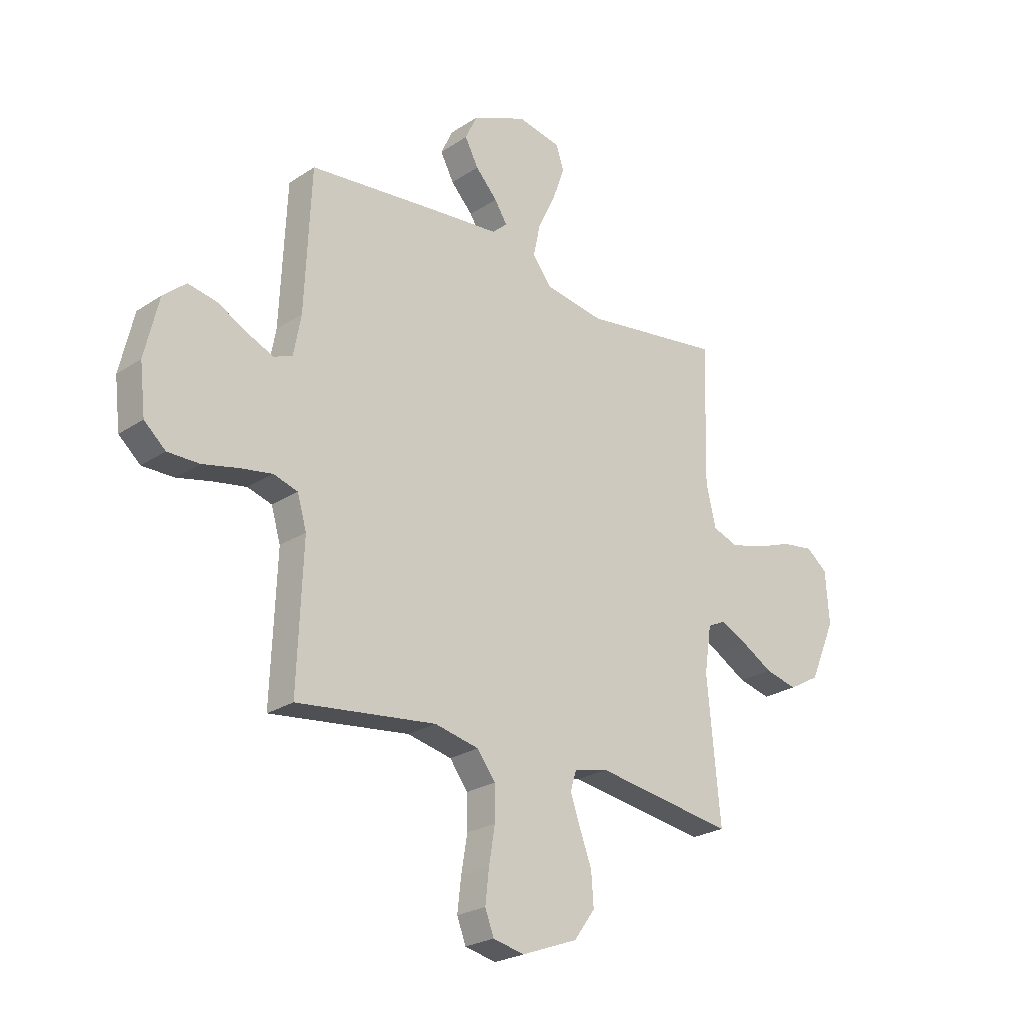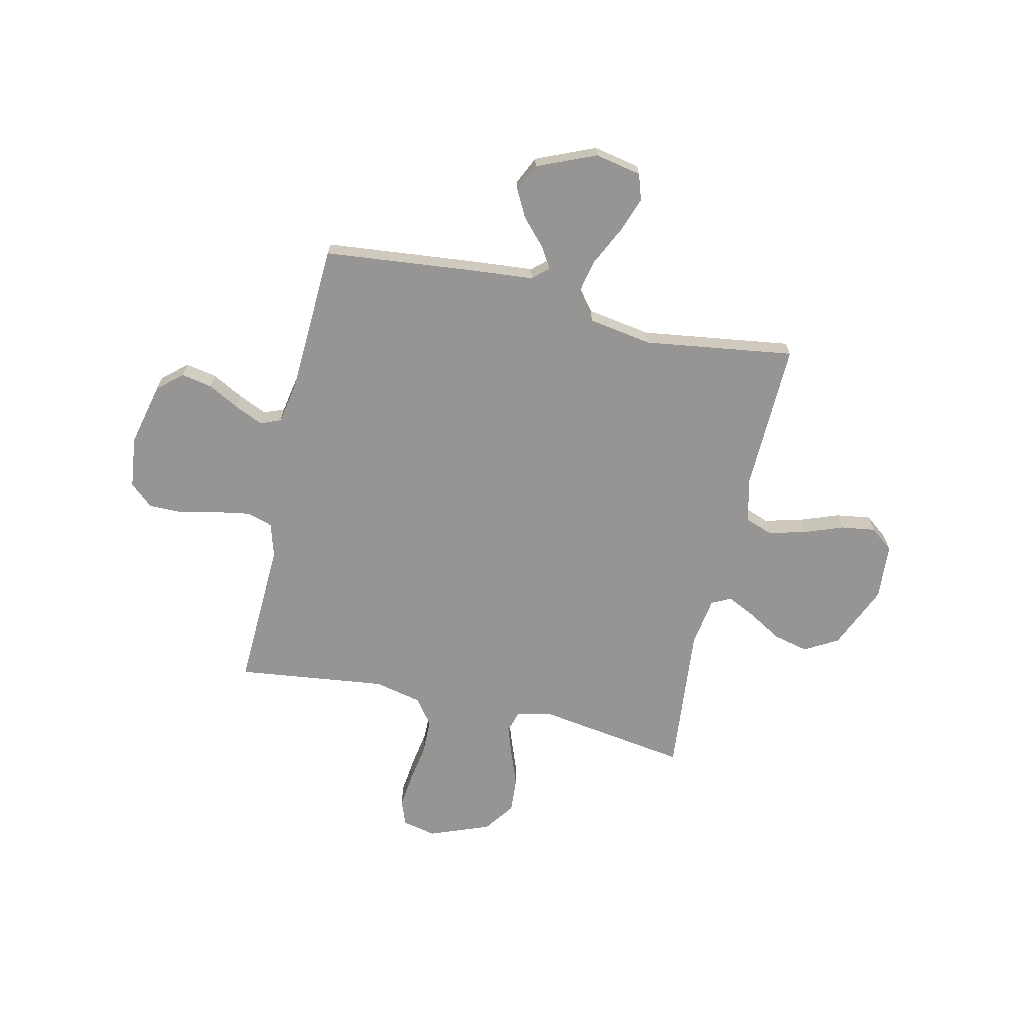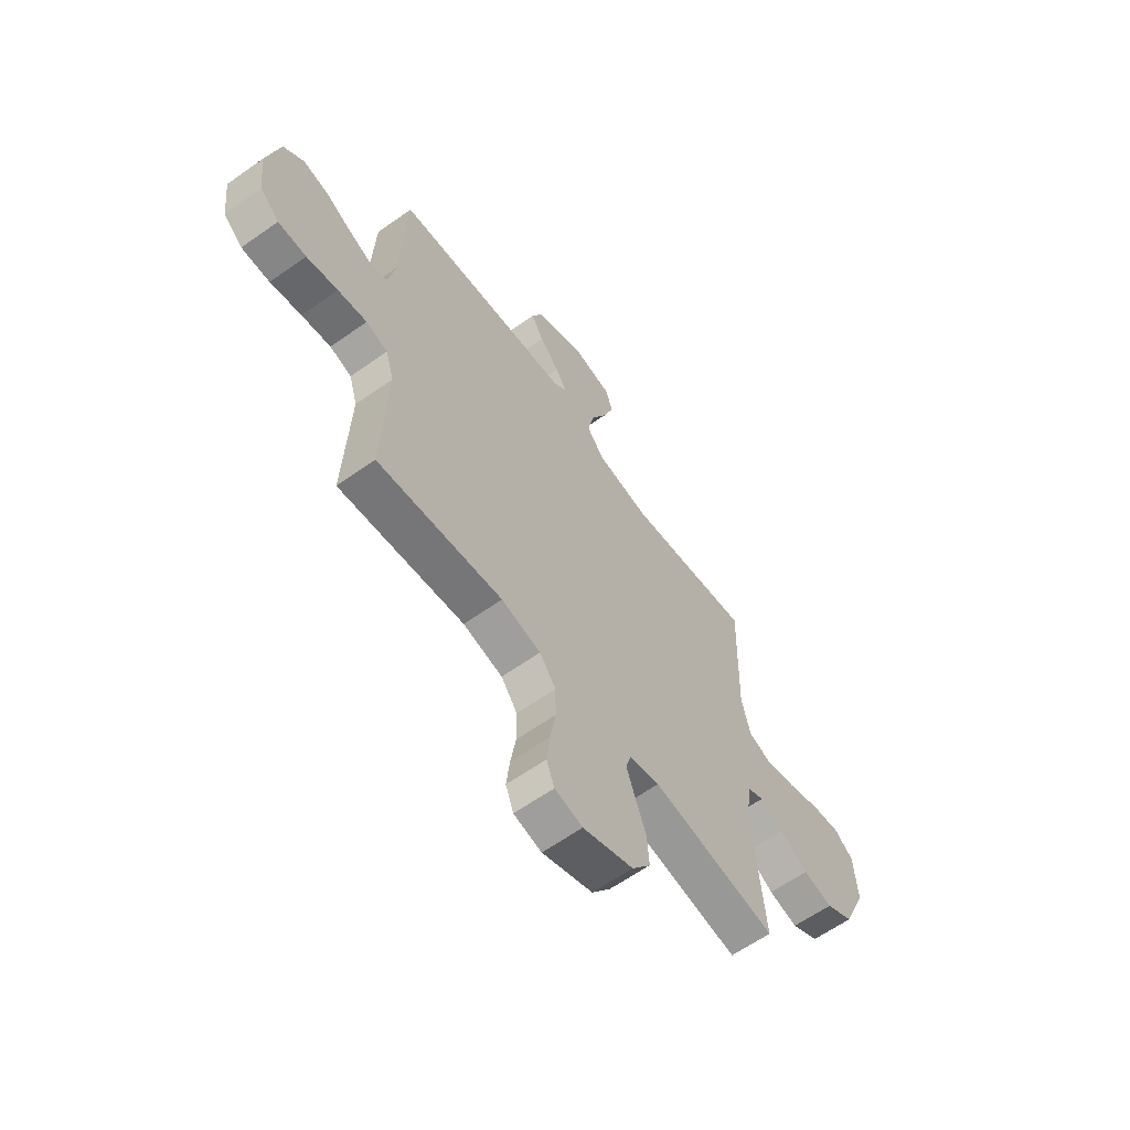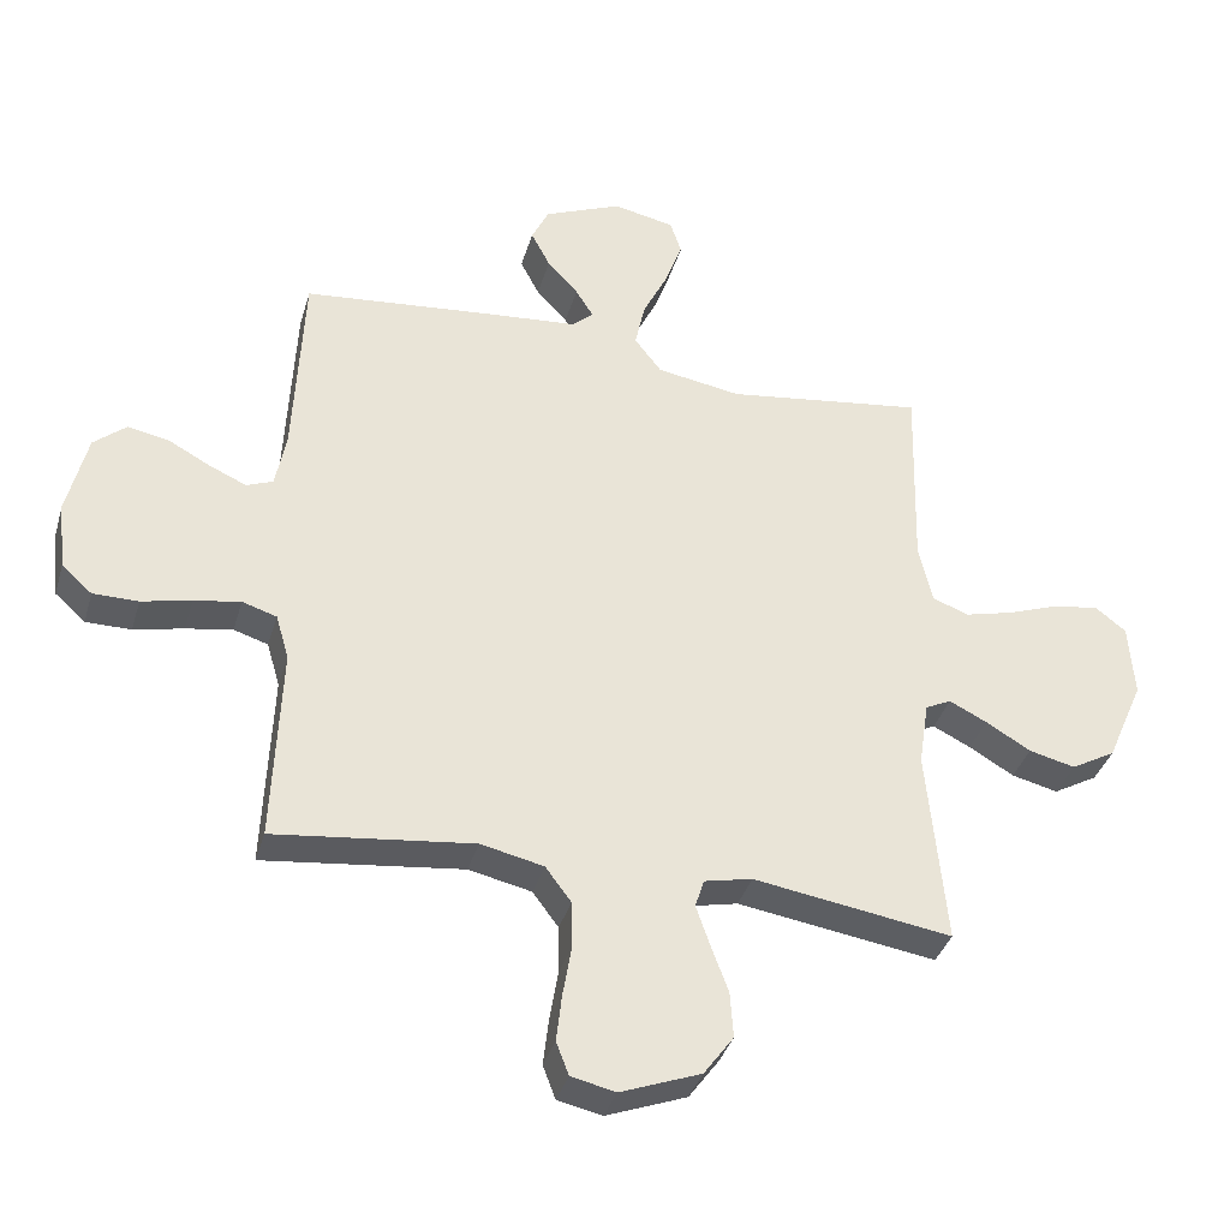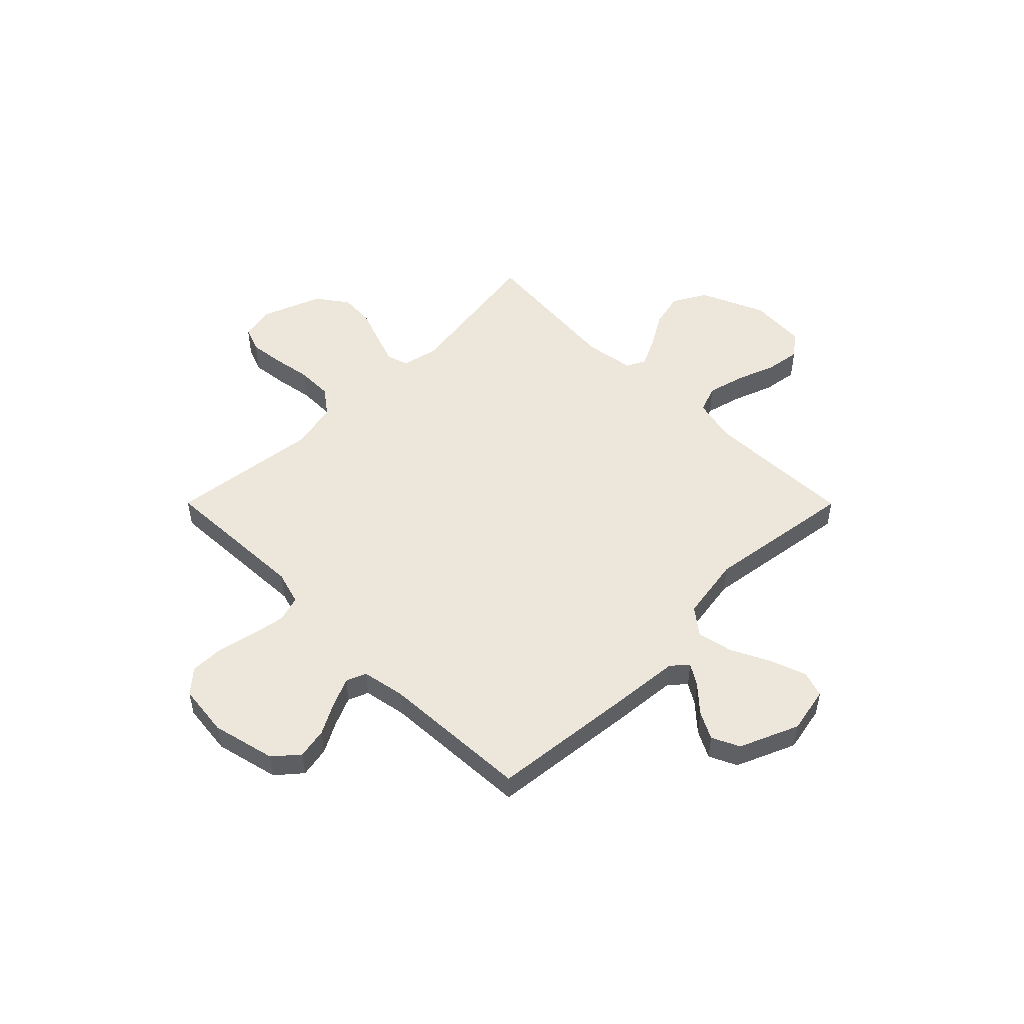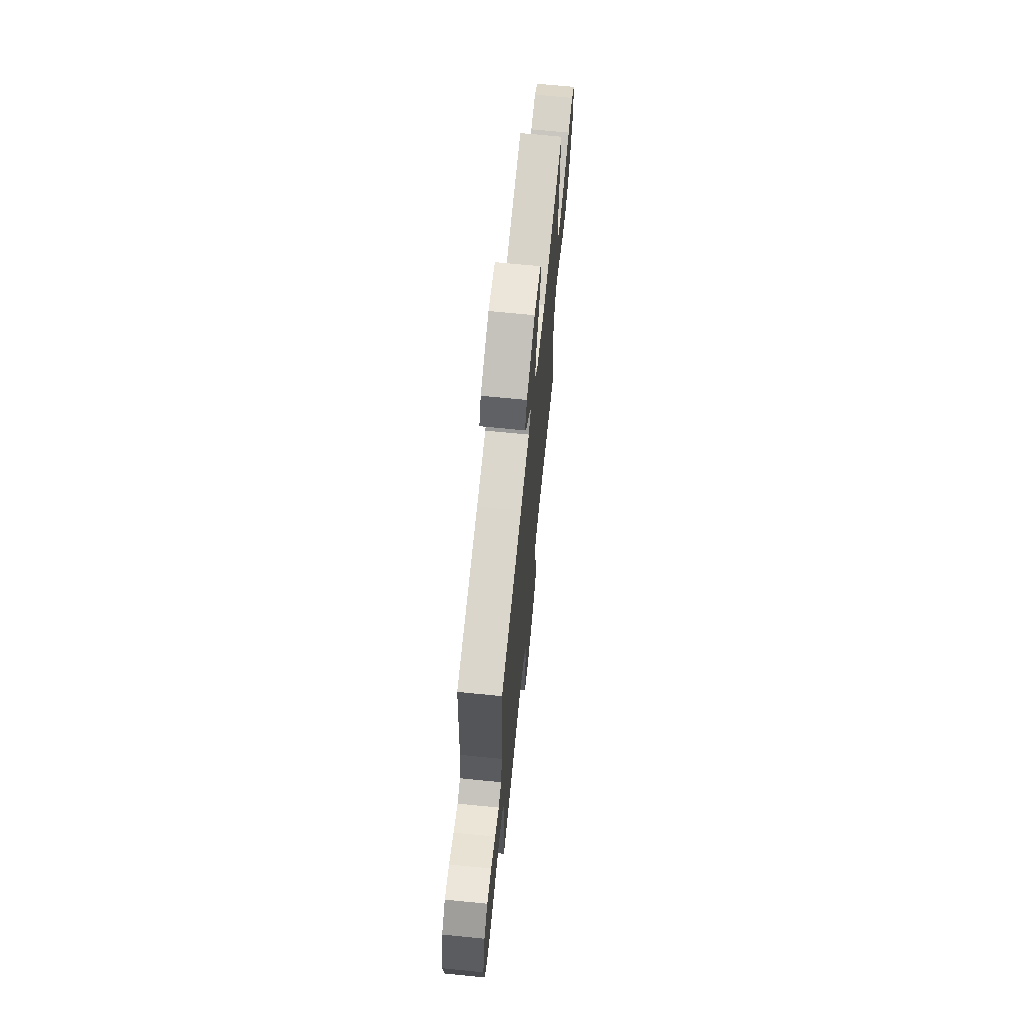
<metadata>
{"format":"obj","ext":"obj","renderer":"f3d","projection":"perspective","resolution":1024,"background":"white","views":[{"elev":-24.4,"azim":-42.7,"up":"+Z"},{"elev":-67.6,"azim":-12.7,"up":"+Y"},{"elev":-62.2,"azim":-54.3,"up":"+Z"},{"elev":-36.8,"azim":-15.8,"up":"+Z"},{"elev":50.7,"azim":-44.9,"up":"+Y"},{"elev":68.2,"azim":-84.3,"up":"+Z"}]}
</metadata>
<code>
v -0.5 0.07 -0.5
v -0.488 0.07 -0.2
v -0.508 0.07 -0.132
v -0.56 0.07 -0.116
v -0.63 0.07 -0.128
v -0.705 0.07 -0.145
v -0.773 0.07 -0.145
v -0.819 0.07 -0.104
v -0.831 0.07 0
v -0.801 0.07 0.127
v -0.752 0.07 0.169
v -0.69 0.07 0.157
v -0.627 0.07 0.123
v -0.57 0.07 0.098
v -0.53 0.07 0.114
v -0.514 0.07 0.2
v -0.5 0.07 0.5
v -0.2 0.07 0.53
v -0.073 0.07 0.541
v -0.041 0.07 0.57
v -0.068 0.07 0.613
v -0.115 0.07 0.664
v -0.144 0.07 0.719
v -0.118 0.07 0.774
v 0 0.07 0.824
v 0.093 0.07 0.805
v 0.11 0.07 0.753
v 0.084 0.07 0.681
v 0.046 0.07 0.603
v 0.031 0.07 0.532
v 0.072 0.07 0.479
v 0.2 0.07 0.458
v 0.5 0.07 0.5
v 0.492 0.07 0.2
v 0.513 0.07 0.111
v 0.568 0.07 0.091
v 0.642 0.07 0.11
v 0.721 0.07 0.139
v 0.79 0.07 0.149
v 0.836 0.07 0.113
v 0.844 0.07 0
v 0.788 0.07 -0.129
v 0.721 0.07 -0.167
v 0.651 0.07 -0.15
v 0.583 0.07 -0.11
v 0.526 0.07 -0.082
v 0.487 0.07 -0.101
v 0.472 0.07 -0.2
v 0.5 0.07 -0.5
v 0.2 0.07 -0.454
v 0.127 0.07 -0.47
v 0.114 0.07 -0.513
v 0.135 0.07 -0.574
v 0.161 0.07 -0.644
v 0.166 0.07 -0.714
v 0.121 0.07 -0.776
v 0 0.07 -0.822
v -0.067 0.07 -0.807
v -0.086 0.07 -0.757
v -0.078 0.07 -0.687
v -0.065 0.07 -0.609
v -0.066 0.07 -0.537
v -0.105 0.07 -0.485
v -0.2 0.07 -0.464
v -0.5 0 -0.5
v -0.488 0 -0.2
v -0.508 0 -0.132
v -0.56 0 -0.116
v -0.63 0 -0.128
v -0.705 0 -0.145
v -0.773 0 -0.145
v -0.819 0 -0.104
v -0.831 0 0
v -0.801 0 0.127
v -0.752 0 0.169
v -0.69 0 0.157
v -0.627 0 0.123
v -0.57 0 0.098
v -0.53 0 0.114
v -0.514 0 0.2
v -0.5 0 0.5
v -0.2 0 0.53
v -0.073 0 0.541
v -0.041 0 0.57
v -0.068 0 0.613
v -0.115 0 0.664
v -0.144 0 0.719
v -0.118 0 0.774
v 0 0 0.824
v 0.093 0 0.805
v 0.11 0 0.753
v 0.084 0 0.681
v 0.046 0 0.603
v 0.031 0 0.532
v 0.072 0 0.479
v 0.2 0 0.458
v 0.5 0 0.5
v 0.492 0 0.2
v 0.513 0 0.111
v 0.568 0 0.091
v 0.642 0 0.11
v 0.721 0 0.139
v 0.79 0 0.149
v 0.836 0 0.113
v 0.844 0 0
v 0.788 0 -0.129
v 0.721 0 -0.167
v 0.651 0 -0.15
v 0.583 0 -0.11
v 0.526 0 -0.082
v 0.487 0 -0.101
v 0.472 0 -0.2
v 0.5 0 -0.5
v 0.2 0 -0.454
v 0.127 0 -0.47
v 0.114 0 -0.513
v 0.135 0 -0.574
v 0.161 0 -0.644
v 0.166 0 -0.714
v 0.121 0 -0.776
v 0 0 -0.822
v -0.067 0 -0.807
v -0.086 0 -0.757
v -0.078 0 -0.687
v -0.065 0 -0.609
v -0.066 0 -0.537
v -0.105 0 -0.485
v -0.2 0 -0.464
f 59 60 61
f 58 59 61
f 57 58 61
f 56 57 61
f 55 56 61
f 54 55 61
f 53 54 61
f 52 53 61 62
f 51 52 62 63
f 48 49 50
f 51 63 64
f 50 51 64
f 48 50 64
f 47 48 64
f 43 44 45
f 42 43 45
f 41 42 45
f 40 41 45
f 39 40 45
f 38 39 45
f 37 38 45
f 36 37 45 46
f 35 36 46 47
f 32 33 34
f 64 1 2
f 47 64 2
f 35 47 2
f 34 35 2
f 32 34 2
f 31 32 2
f 27 28 29
f 26 27 29
f 25 26 29
f 24 25 29
f 23 24 29
f 22 23 29
f 21 22 29
f 20 21 29 30
f 16 17 18 19
f 15 16 19
f 31 2 3
f 30 31 3
f 20 30 3
f 19 20 3
f 15 19 3
f 11 12 13
f 10 11 13
f 9 10 13
f 8 9 13
f 7 8 13
f 6 7 13
f 5 6 13
f 4 5 13 14
f 3 4 14 15
f 125 124 123
f 125 123 122
f 125 122 121
f 125 121 120
f 125 120 119
f 125 119 118
f 125 118 117
f 126 125 117 116
f 127 126 116 115
f 114 113 112
f 128 127 115
f 128 115 114
f 128 114 112
f 128 112 111
f 109 108 107
f 109 107 106
f 109 106 105
f 109 105 104
f 109 104 103
f 109 103 102
f 109 102 101
f 110 109 101 100
f 111 110 100 99
f 98 97 96
f 66 65 128
f 66 128 111
f 66 111 99
f 66 99 98
f 66 98 96
f 66 96 95
f 93 92 91
f 93 91 90
f 93 90 89
f 93 89 88
f 93 88 87
f 93 87 86
f 93 86 85
f 94 93 85 84
f 83 82 81 80
f 83 80 79
f 67 66 95
f 67 95 94
f 67 94 84
f 67 84 83
f 67 83 79
f 77 76 75
f 77 75 74
f 77 74 73
f 77 73 72
f 77 72 71
f 77 71 70
f 77 70 69
f 78 77 69 68
f 79 78 68 67
f 1 65 66 2
f 2 66 67 3
f 3 67 68 4
f 4 68 69 5
f 5 69 70 6
f 6 70 71 7
f 7 71 72 8
f 8 72 73 9
f 9 73 74 10
f 10 74 75 11
f 11 75 76 12
f 12 76 77 13
f 13 77 78 14
f 14 78 79 15
f 15 79 80 16
f 16 80 81 17
f 17 81 82 18
f 18 82 83 19
f 19 83 84 20
f 20 84 85 21
f 21 85 86 22
f 22 86 87 23
f 23 87 88 24
f 24 88 89 25
f 25 89 90 26
f 26 90 91 27
f 27 91 92 28
f 28 92 93 29
f 29 93 94 30
f 30 94 95 31
f 31 95 96 32
f 32 96 97 33
f 33 97 98 34
f 34 98 99 35
f 35 99 100 36
f 36 100 101 37
f 37 101 102 38
f 38 102 103 39
f 39 103 104 40
f 40 104 105 41
f 41 105 106 42
f 42 106 107 43
f 43 107 108 44
f 44 108 109 45
f 45 109 110 46
f 46 110 111 47
f 47 111 112 48
f 48 112 113 49
f 49 113 114 50
f 50 114 115 51
f 51 115 116 52
f 52 116 117 53
f 53 117 118 54
f 54 118 119 55
f 55 119 120 56
f 56 120 121 57
f 57 121 122 58
f 58 122 123 59
f 59 123 124 60
f 60 124 125 61
f 61 125 126 62
f 62 126 127 63
f 63 127 128 64
f 64 128 65 1

</code>
